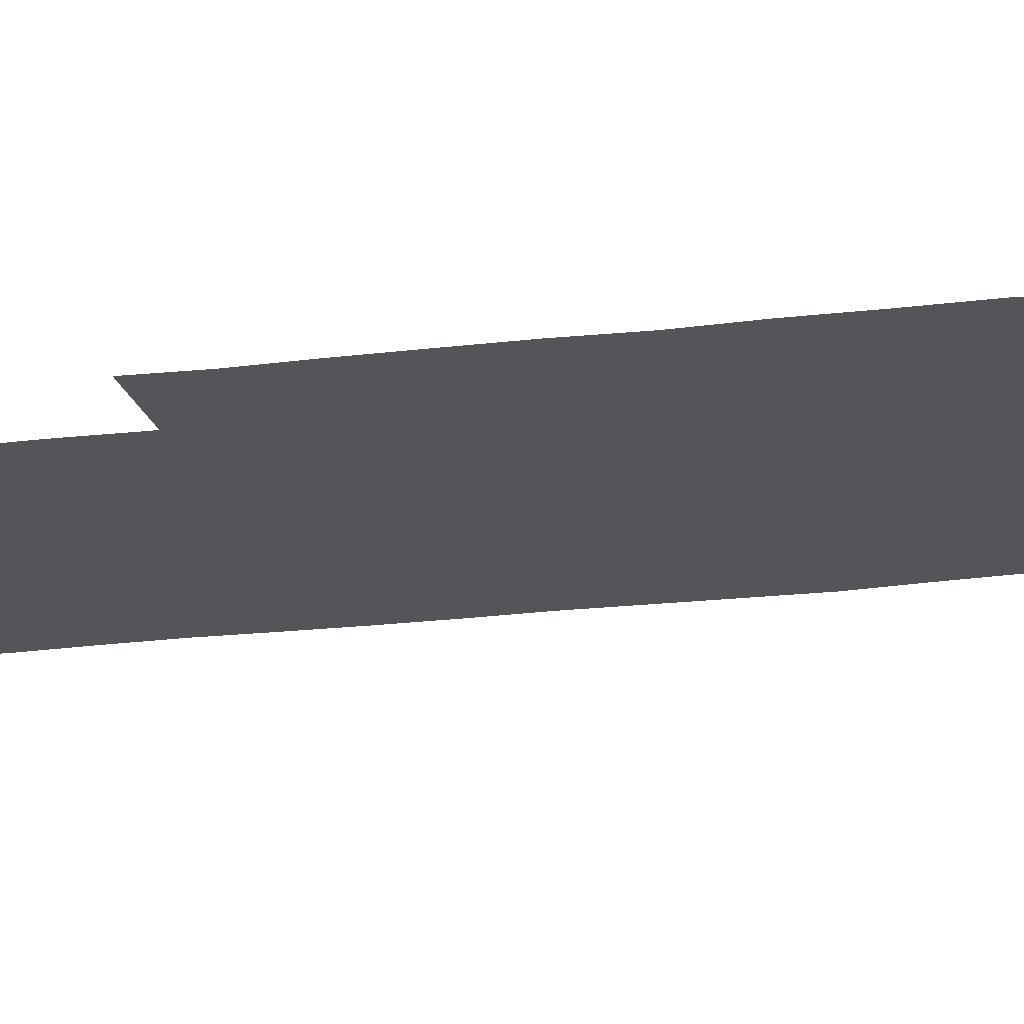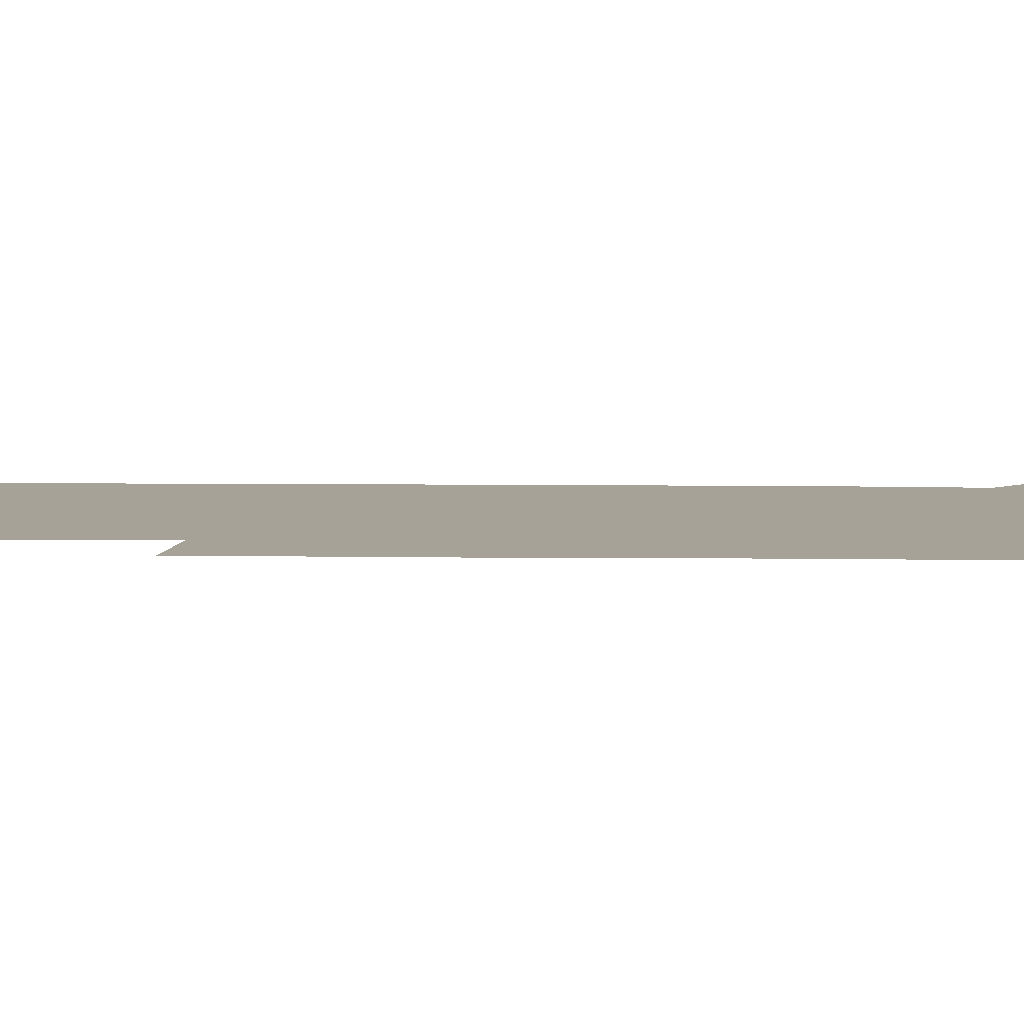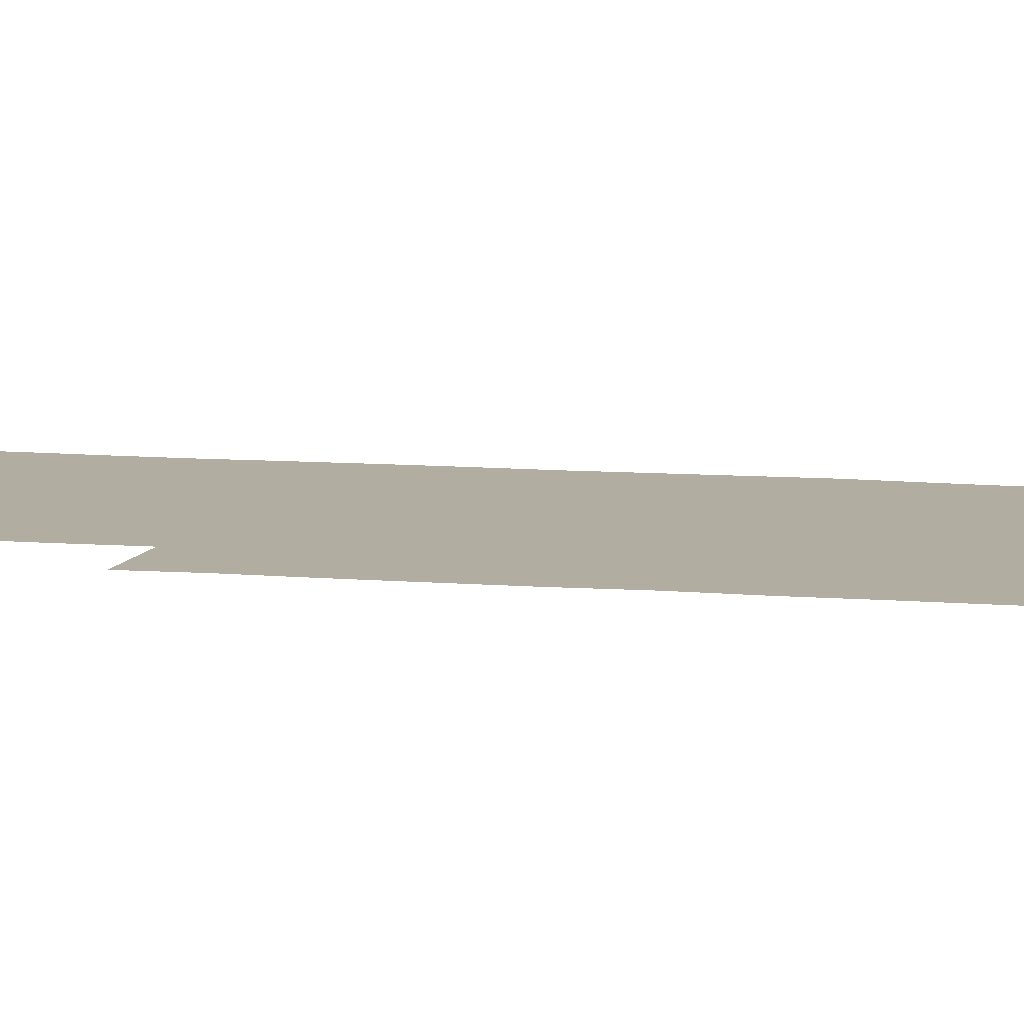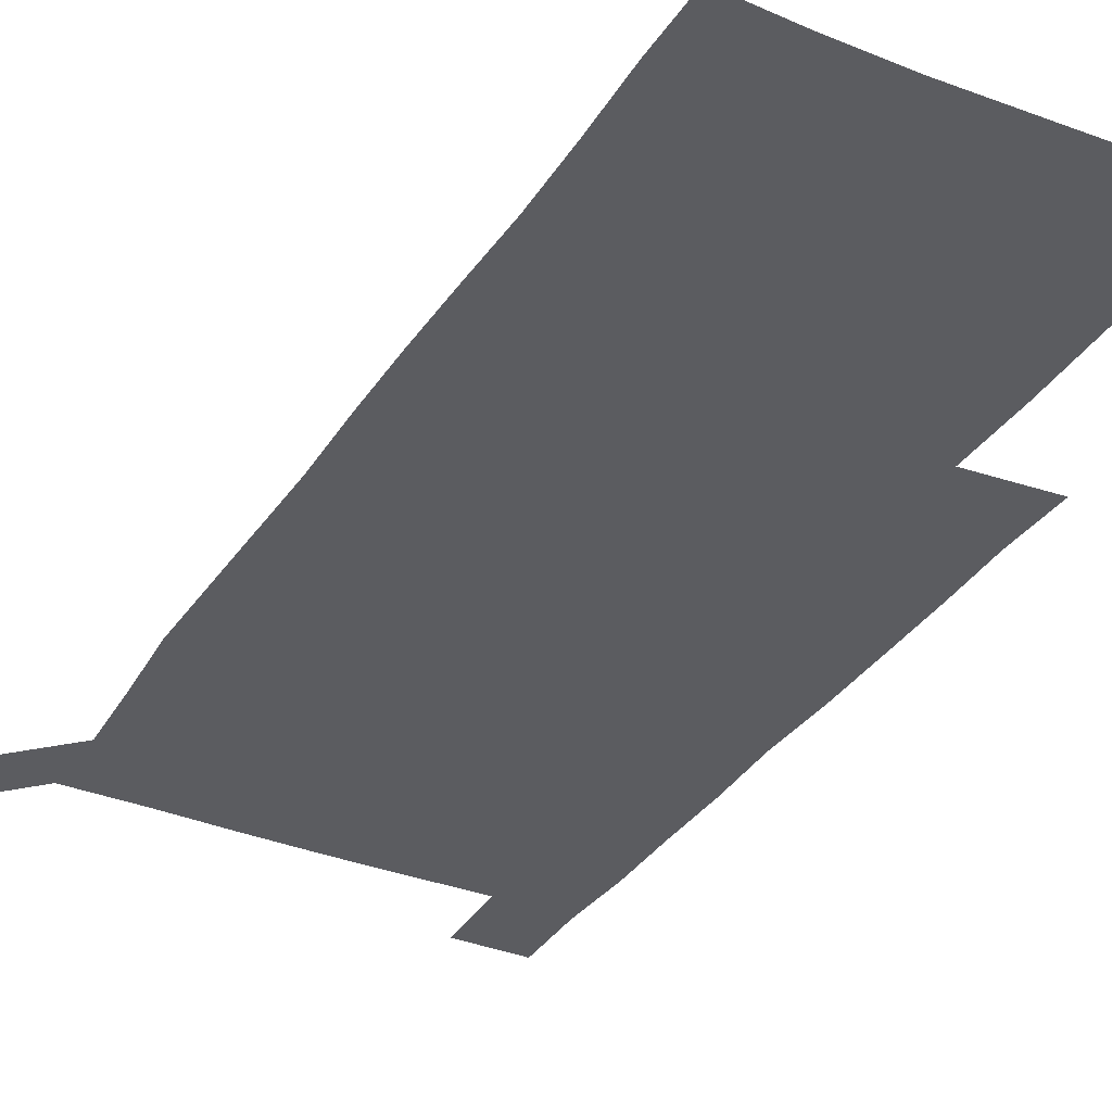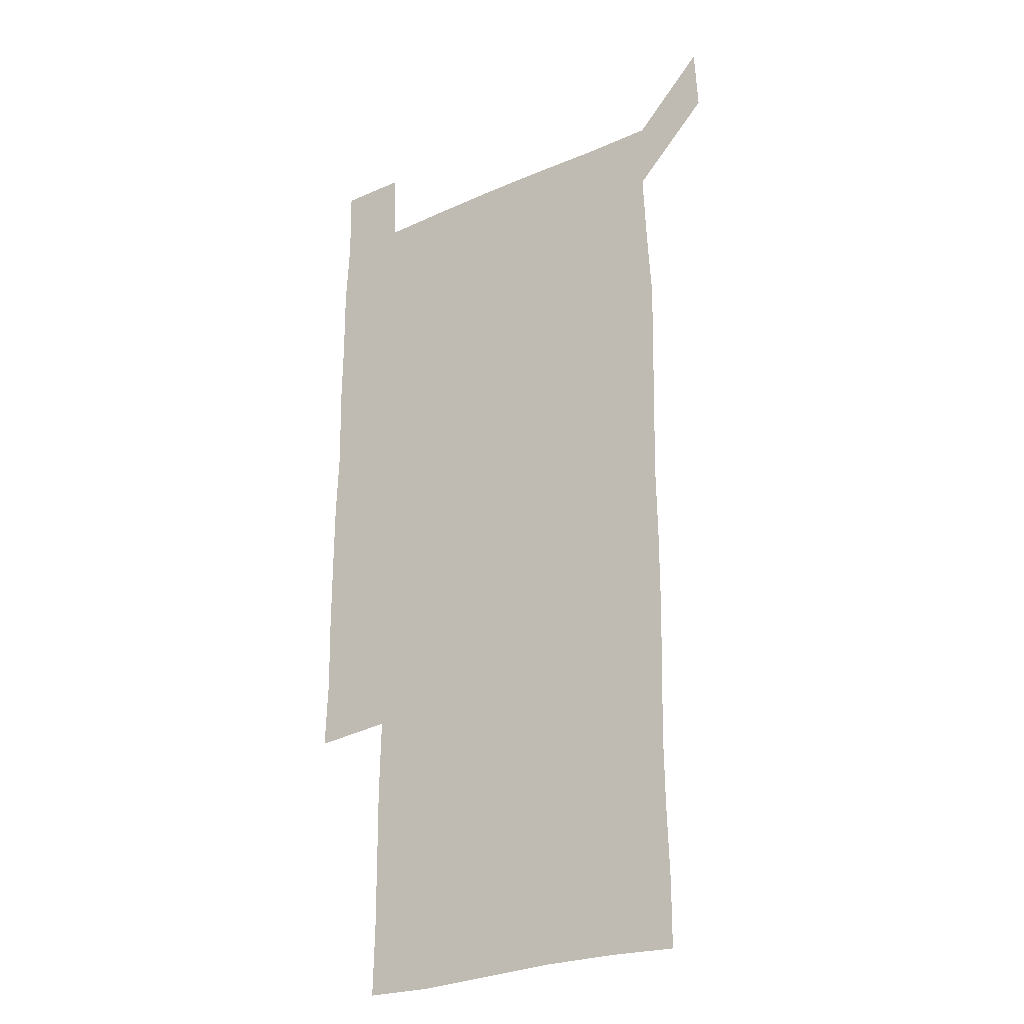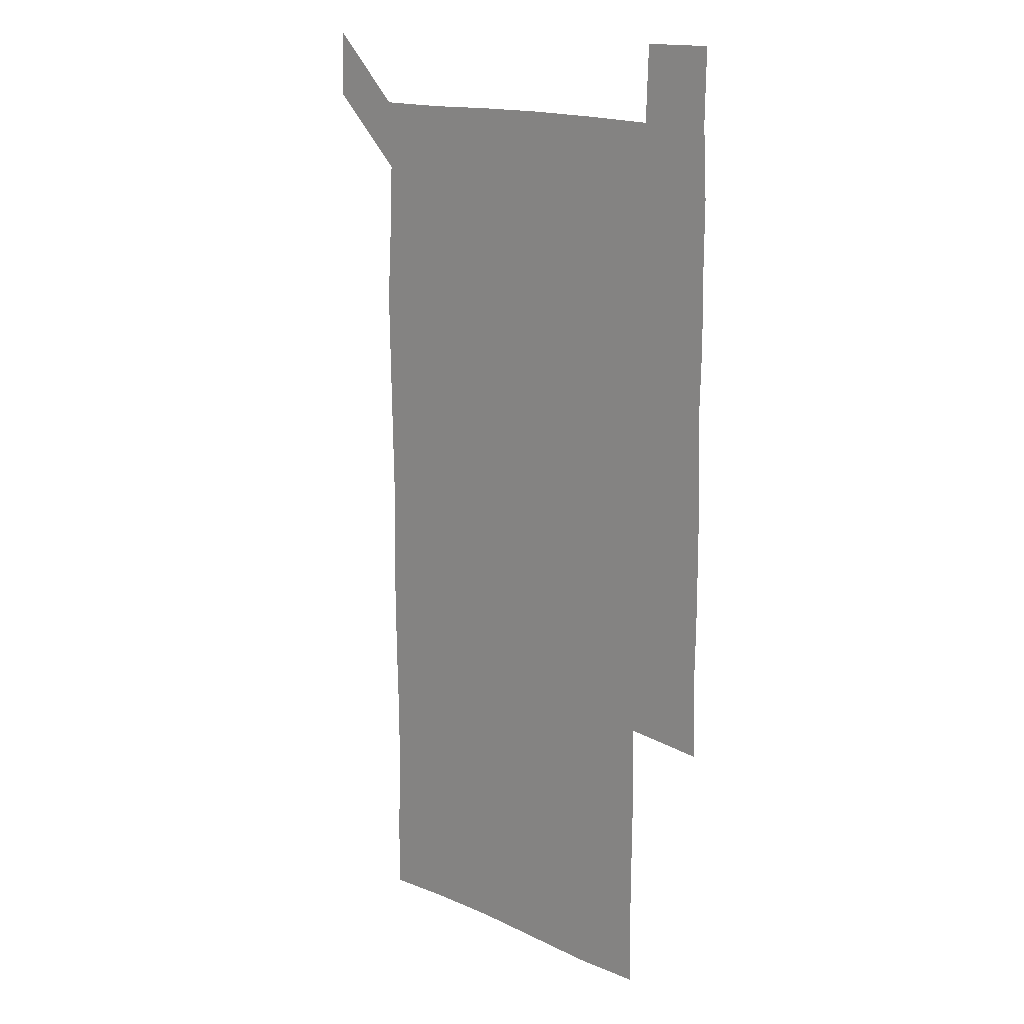
<metadata>
{"format":"obj","ext":"obj","renderer":"f3d","projection":"perspective","resolution":1024,"background":"white","views":[{"elev":-24.8,"azim":101.0,"up":"+Z"},{"elev":6.5,"azim":92.5,"up":"+Z"},{"elev":10.3,"azim":101.4,"up":"+Z"},{"elev":-34.6,"azim":-28.5,"up":"+Z"},{"elev":-25.4,"azim":-144.5,"up":"+Y"},{"elev":16.0,"azim":42.5,"up":"+Y"}]}
</metadata>
<code>
v 449.6 572.6 0
v 451 600 0
v 479.4 179.8 0
v 479.3 207.3 0
v 480.2 237.1 0
v 480.7 267.9 0
v 479.9 298.5 0
v 479.4 328.7 0
v 479.5 358.8 0
v 480 389.6 0
v 479.4 420 0
v 478.9 450.3 0
v 478.4 480.1 0
v 480.2 510.4 0
v 481.5 541 0
v 480.7 570.1 0
v 508.2 181 0
v 513.4 213.5 0
v 513 242.2 0
v 512.7 271.7 0
v 512.2 301.5 0
v 512.3 331.6 0
v 511.7 361.2 0
v 512.8 391.6 0
v 511.7 421.1 0
v 512.4 451.2 0
v 512.6 481 0
v 511.9 510.8 0
v 511.9 540.5 0
v 510.9 570 0
v 539.3 181.2 0
v 541.5 212.4 0
v 542.6 243.4 0
v 542.1 272.2 0
v 542.1 302.2 0
v 541.9 332.1 0
v 542 362.1 0
v 541.6 391.6 0
v 542.1 421.8 0
v 541.9 451.3 0
v 541.1 481.1 0
v 541.9 510.9 0
v 541.6 540.5 0
v 540.8 570.7 0
v 570.3 180.2 0
v 571.2 213.8 0
v 571.1 243.5 0
v 571 271.2 0
v 571.3 302.8 0
v 571.2 332.4 0
v 571.1 362.1 0
v 571.2 392 0
v 571.1 421.6 0
v 571 451.4 0
v 571.4 481.4 0
v 571.3 510.8 0
v 571.4 540.1 0
v 570.9 570.9 0
v 601.3 179.1 0
v 600 213 0
v 600.4 242 0
v 600.3 273.1 0
v 600.5 302.6 0
v 600.5 331.8 0
v 599.9 362.8 0
v 600.1 392 0
v 600.1 421.7 0
v 600.4 451.4 0
v 600.2 481.3 0
v 600.4 510.7 0
v 600.7 540.4 0
v 601.1 570.5 0
v 630.8 179.8 0
v 630.1 209.9 0
v 630.2 239.7 0
v 630.5 270.5 0
v 629.8 303.1 0
v 629.5 332 0
v 629 362 0
v 628.9 391.7 0
v 629.9 421.2 0
v 629.7 451.2 0
v 630 481 0
v 630.8 510.9 0
v 630.1 540.6 0
v 630.8 569.7 0
v 631.8 601.2 0
v 663.9 300.3 0
v 662.8 329.2 0
v 663.3 359 0
v 663.2 389.2 0
v 663.1 419.4 0
v 661.8 450.3 0
v 662.5 480.7 0
v 662.1 510.9 0
v 662.2 541.1 0
v 660.6 570.9 0
v 661.1 601.3 0
f 15 16 1
f 1 16 2
f 3 17 4
f 17 18 4
f 4 18 5
f 18 19 5
f 5 19 6
f 19 20 6
f 6 20 7
f 20 21 7
f 7 21 8
f 21 22 8
f 8 22 9
f 22 23 9
f 9 23 10
f 23 24 10
f 10 24 11
f 24 25 11
f 11 25 12
f 25 26 12
f 12 26 13
f 26 27 13
f 13 27 14
f 27 28 14
f 14 28 15
f 28 29 15
f 15 29 16
f 29 30 16
f 17 31 18
f 31 32 18
f 18 32 19
f 32 33 19
f 19 33 20
f 33 34 20
f 20 34 21
f 34 35 21
f 21 35 22
f 35 36 22
f 22 36 23
f 36 37 23
f 23 37 24
f 37 38 24
f 24 38 25
f 38 39 25
f 25 39 26
f 39 40 26
f 26 40 27
f 40 41 27
f 27 41 28
f 41 42 28
f 28 42 29
f 42 43 29
f 29 43 30
f 43 44 30
f 31 45 32
f 45 46 32
f 32 46 33
f 46 47 33
f 33 47 34
f 47 48 34
f 34 48 35
f 48 49 35
f 35 49 36
f 49 50 36
f 36 50 37
f 50 51 37
f 37 51 38
f 51 52 38
f 38 52 39
f 52 53 39
f 39 53 40
f 53 54 40
f 40 54 41
f 54 55 41
f 41 55 42
f 55 56 42
f 42 56 43
f 56 57 43
f 43 57 44
f 57 58 44
f 45 59 46
f 59 60 46
f 46 60 47
f 60 61 47
f 47 61 48
f 61 62 48
f 48 62 49
f 62 63 49
f 49 63 50
f 63 64 50
f 50 64 51
f 64 65 51
f 51 65 52
f 65 66 52
f 52 66 53
f 66 67 53
f 53 67 54
f 67 68 54
f 54 68 55
f 68 69 55
f 55 69 56
f 69 70 56
f 56 70 57
f 70 71 57
f 57 71 58
f 71 72 58
f 59 73 60
f 73 74 60
f 60 74 61
f 74 75 61
f 61 75 62
f 75 76 62
f 62 76 63
f 76 77 63
f 63 77 64
f 77 78 64
f 64 78 65
f 78 79 65
f 65 79 66
f 79 80 66
f 66 80 67
f 80 81 67
f 67 81 68
f 81 82 68
f 68 82 69
f 82 83 69
f 69 83 70
f 83 84 70
f 70 84 71
f 84 85 71
f 71 85 72
f 85 86 72
f 77 88 78
f 88 89 78
f 78 89 79
f 89 90 79
f 79 90 80
f 90 91 80
f 80 91 81
f 91 92 81
f 81 92 82
f 92 93 82
f 82 93 83
f 93 94 83
f 83 94 84
f 94 95 84
f 84 95 85
f 95 96 85
f 85 96 86
f 96 97 86
f 86 97 87
f 97 98 87

</code>
